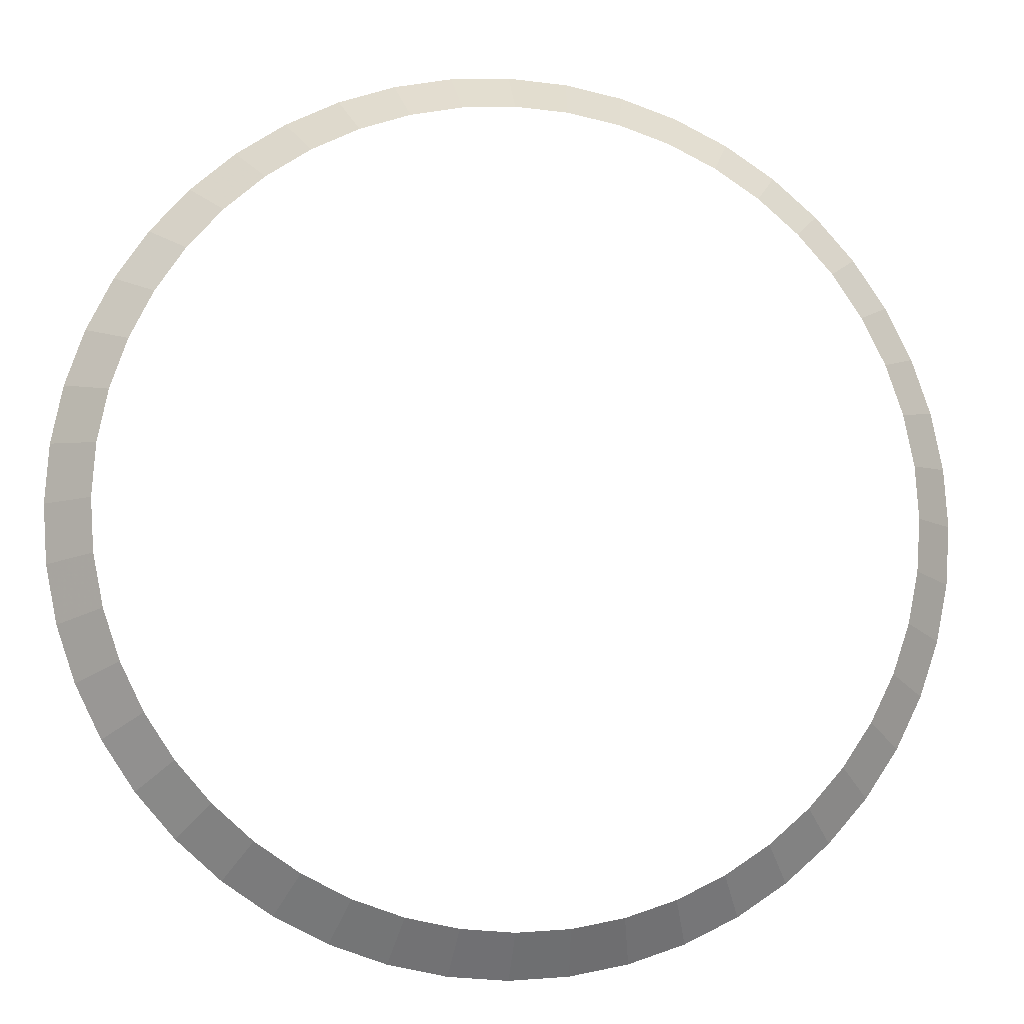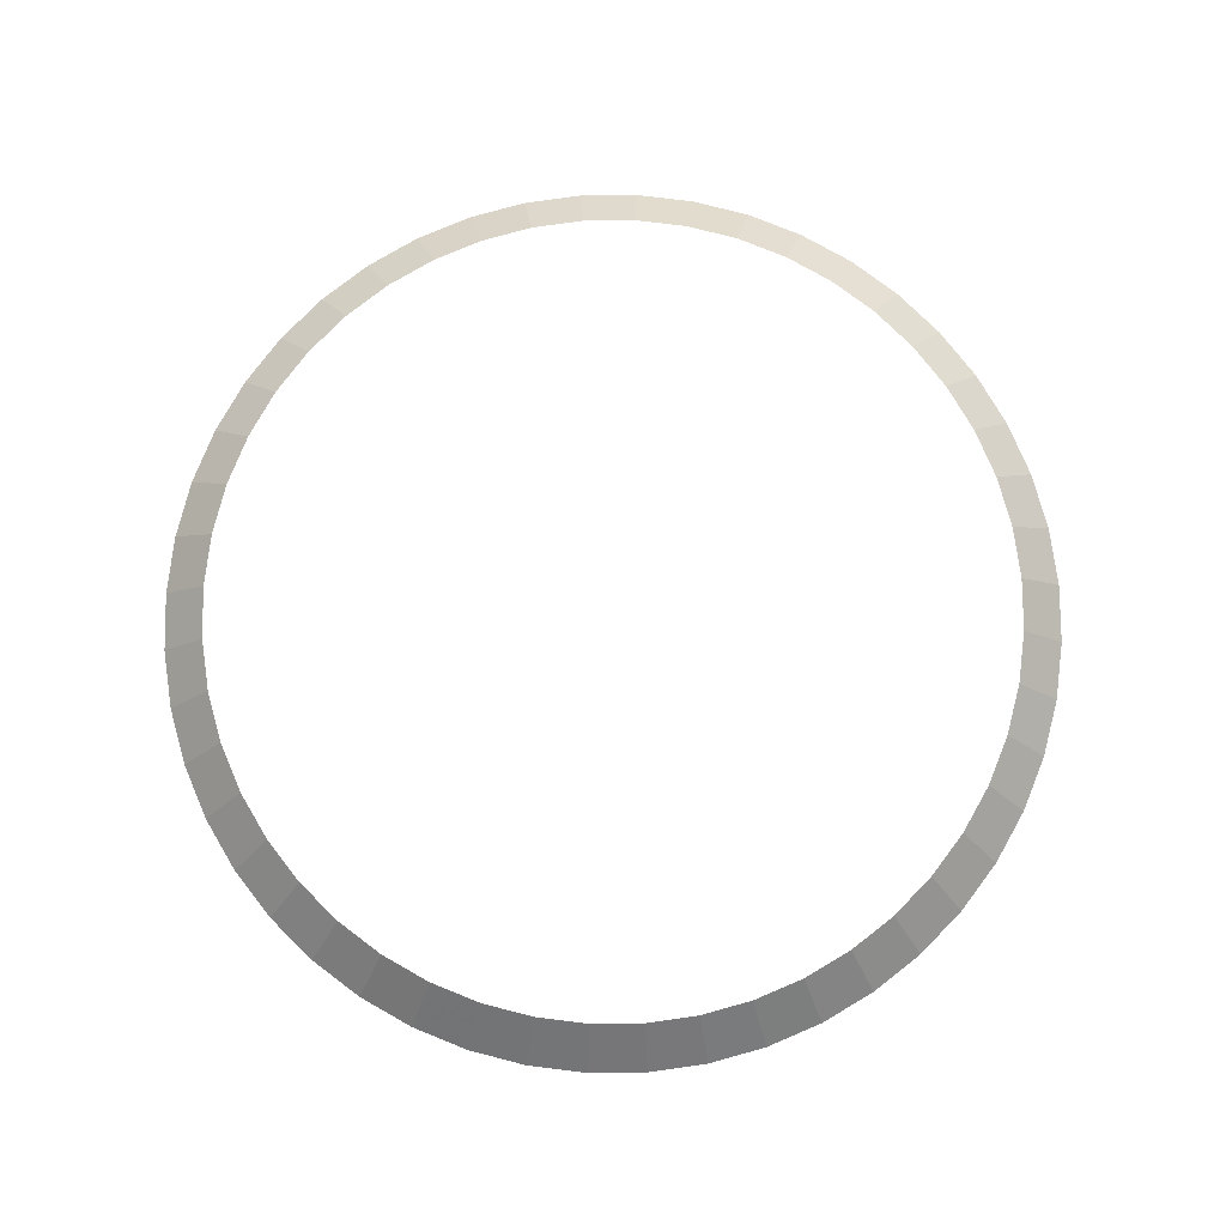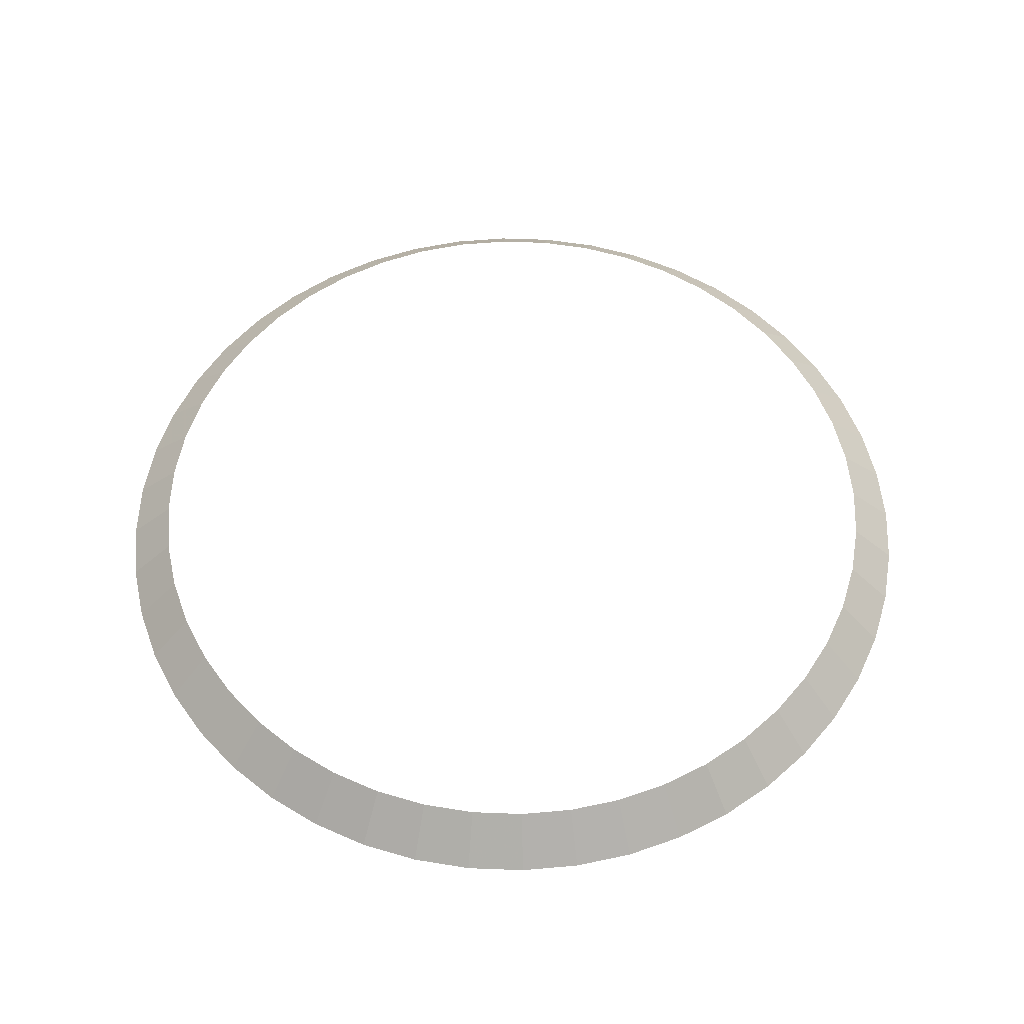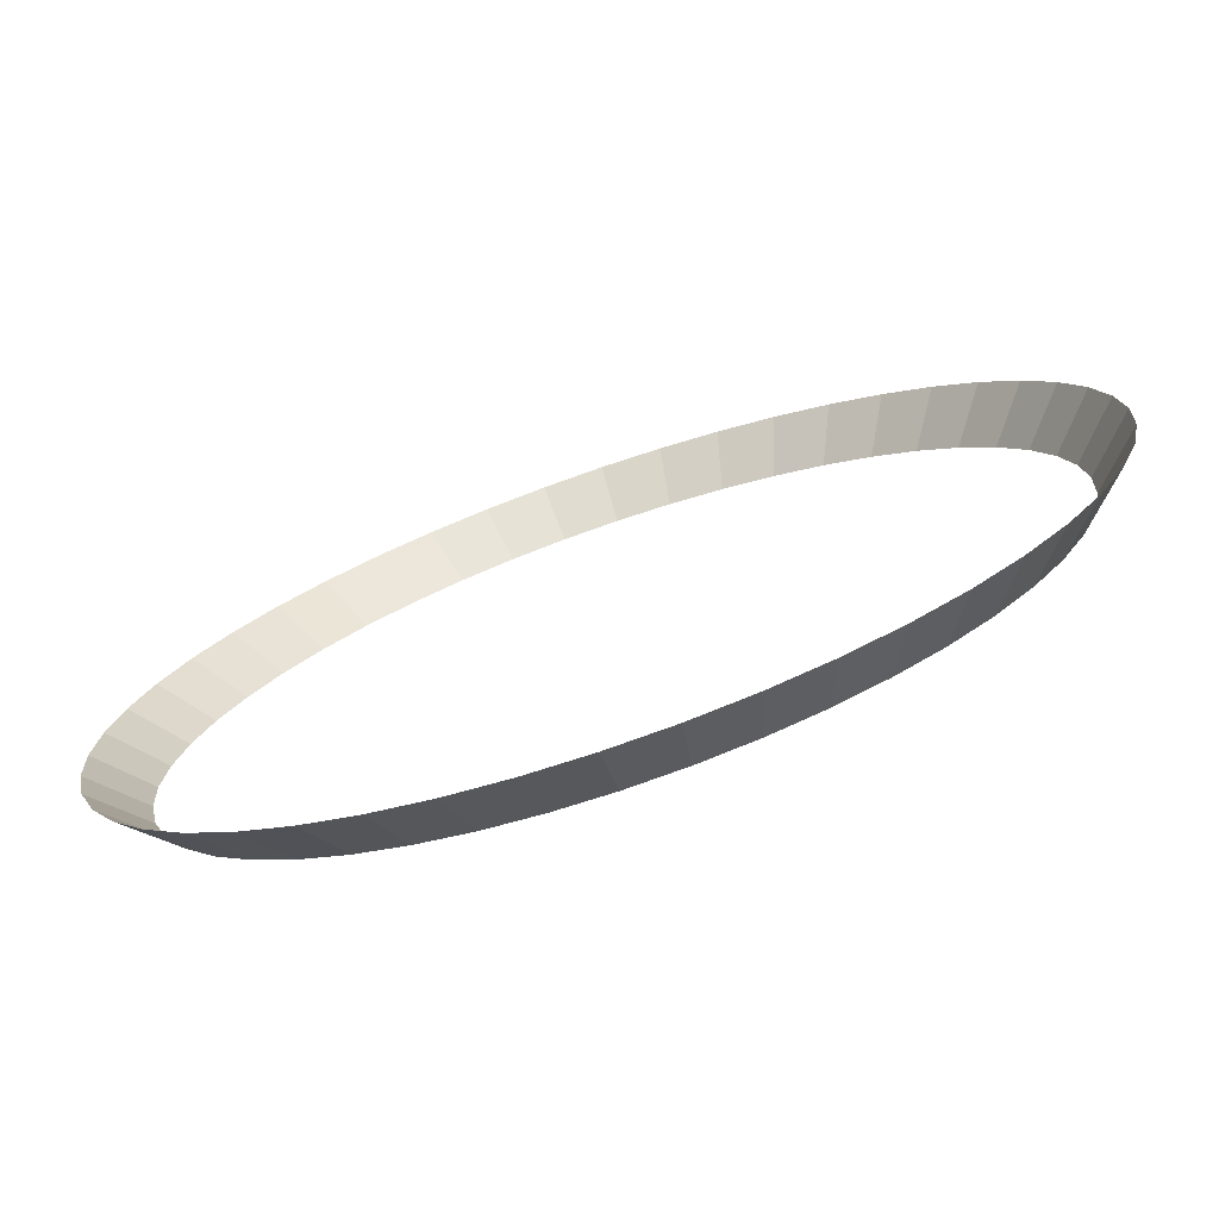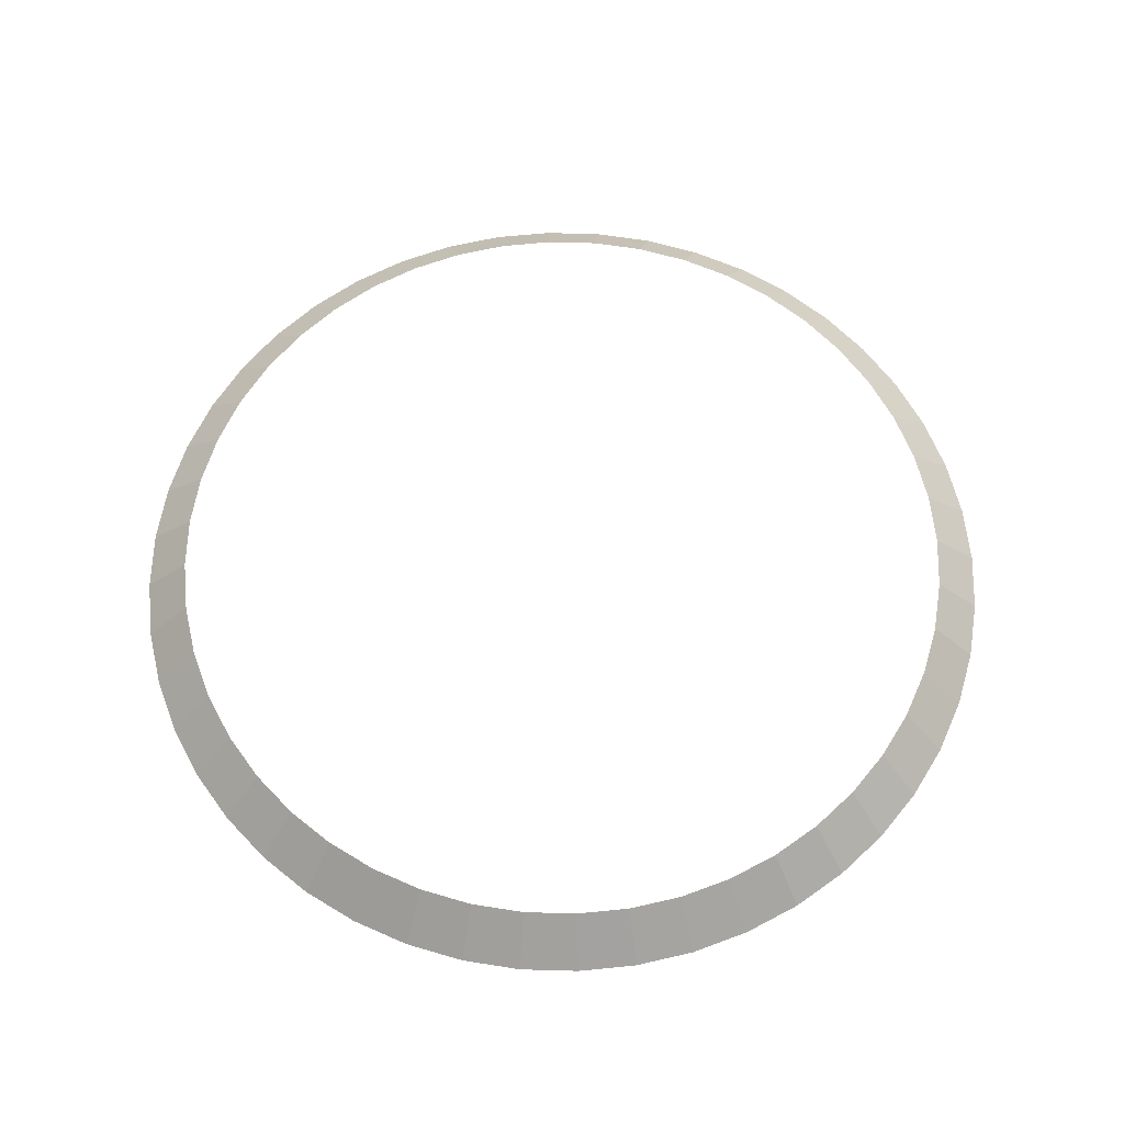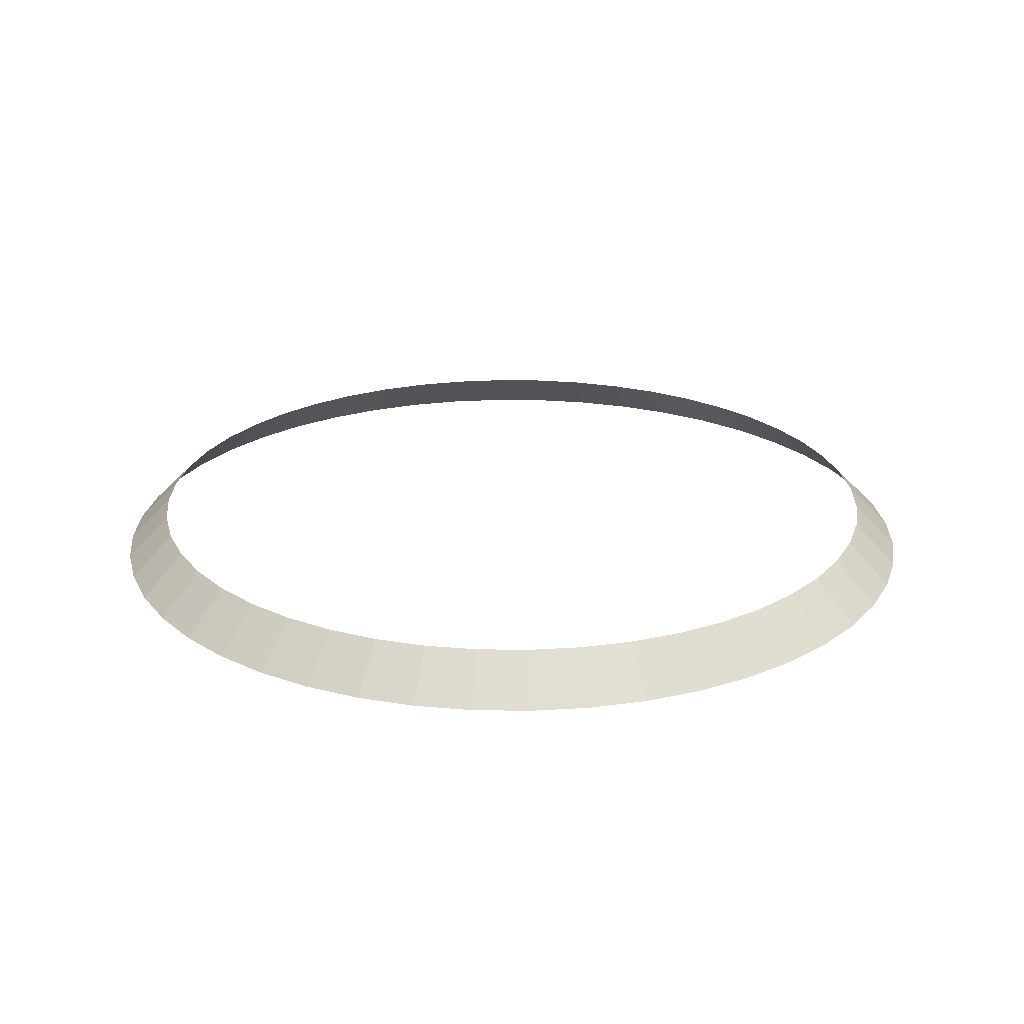
<metadata>
{"format":"obj","ext":"obj","renderer":"f3d","projection":"perspective","resolution":1024,"background":"white","views":[{"elev":-9.8,"azim":171.2,"up":"+Z"},{"elev":78.1,"azim":-19.3,"up":"+Y"},{"elev":56.2,"azim":-69.0,"up":"+Y"},{"elev":-75.0,"azim":19.0,"up":"+Z"},{"elev":62.8,"azim":5.4,"up":"+Y"},{"elev":23.2,"azim":-39.9,"up":"+Y"}]}
</metadata>
<code>
v 0.45 0.05 0
v 0.4461 0.05 0.05872
v 0.4957 0 0.06525
v 0.5 0 0
v 0.4461 0.05 0.05872
v 0.4347 0.05 0.1165
v 0.4829 0 0.1294
v 0.4957 0 0.06525
v 0.4347 0.05 0.1165
v 0.4158 0.05 0.1722
v 0.462 0 0.1913
v 0.4829 0 0.1294
v 0.4158 0.05 0.1722
v 0.3897 0.05 0.225
v 0.433 0 0.25
v 0.462 0 0.1913
v 0.3897 0.05 0.225
v 0.357 0.05 0.274
v 0.3967 0 0.3044
v 0.433 0 0.25
v 0.357 0.05 0.274
v 0.3182 0.05 0.3182
v 0.3535 0 0.3535
v 0.3967 0 0.3044
v 0.3182 0.05 0.3182
v 0.274 0.05 0.357
v 0.3044 0 0.3967
v 0.3535 0 0.3535
v 0.274 0.05 0.357
v 0.225 0.05 0.3897
v 0.25 0 0.433
v 0.3044 0 0.3967
v 0.225 0.05 0.3897
v 0.1722 0.05 0.4158
v 0.1913 0 0.462
v 0.25 0 0.433
v 0.1722 0.05 0.4158
v 0.1165 0.05 0.4347
v 0.1294 0 0.4829
v 0.1913 0 0.462
v 0.1165 0.05 0.4347
v 0.05872 0.05 0.4461
v 0.06525 0 0.4957
v 0.1294 0 0.4829
v 0.05872 0.05 0.4461
v 0 0.05 0.45
v 0 0 0.5
v 0.06525 0 0.4957
v 0 0.05 0.45
v -0.05872 0.05 0.4461
v -0.06525 0 0.4957
v 0 0 0.5
v -0.05872 0.05 0.4461
v -0.1165 0.05 0.4347
v -0.1294 0 0.4829
v -0.06525 0 0.4957
v -0.1165 0.05 0.4347
v -0.1722 0.05 0.4158
v -0.1913 0 0.462
v -0.1294 0 0.4829
v -0.1722 0.05 0.4158
v -0.225 0.05 0.3897
v -0.25 0 0.433
v -0.1913 0 0.462
v -0.225 0.05 0.3897
v -0.274 0.05 0.357
v -0.3044 0 0.3967
v -0.25 0 0.433
v -0.274 0.05 0.357
v -0.3182 0.05 0.3182
v -0.3535 0 0.3535
v -0.3044 0 0.3967
v -0.3182 0.05 0.3182
v -0.357 0.05 0.274
v -0.3967 0 0.3044
v -0.3535 0 0.3535
v -0.357 0.05 0.274
v -0.3897 0.05 0.225
v -0.433 0 0.25
v -0.3967 0 0.3044
v -0.3897 0.05 0.225
v -0.4158 0.05 0.1722
v -0.462 0 0.1913
v -0.433 0 0.25
v -0.4158 0.05 0.1722
v -0.4347 0.05 0.1165
v -0.4829 0 0.1294
v -0.462 0 0.1913
v -0.4347 0.05 0.1165
v -0.4461 0.05 0.05872
v -0.4957 0 0.06525
v -0.4829 0 0.1294
v -0.4461 0.05 0.05872
v -0.45 0.05 0
v -0.5 0 0
v -0.4957 0 0.06525
v -0.45 0.05 0
v -0.4461 0.05 -0.05872
v -0.4957 0 -0.06525
v -0.5 0 0
v -0.4461 0.05 -0.05872
v -0.4347 0.05 -0.1165
v -0.4829 0 -0.1294
v -0.4957 0 -0.06525
v -0.4347 0.05 -0.1165
v -0.4158 0.05 -0.1722
v -0.462 0 -0.1913
v -0.4829 0 -0.1294
v -0.4158 0.05 -0.1722
v -0.3897 0.05 -0.225
v -0.433 0 -0.25
v -0.462 0 -0.1913
v -0.3897 0.05 -0.225
v -0.357 0.05 -0.274
v -0.3967 0 -0.3044
v -0.433 0 -0.25
v -0.357 0.05 -0.274
v -0.3182 0.05 -0.3182
v -0.3535 0 -0.3535
v -0.3967 0 -0.3044
v -0.3182 0.05 -0.3182
v -0.274 0.05 -0.357
v -0.3044 0 -0.3967
v -0.3535 0 -0.3535
v -0.274 0.05 -0.357
v -0.225 0.05 -0.3897
v -0.25 0 -0.433
v -0.3044 0 -0.3967
v -0.225 0.05 -0.3897
v -0.1722 0.05 -0.4158
v -0.1913 0 -0.462
v -0.25 0 -0.433
v -0.1722 0.05 -0.4158
v -0.1165 0.05 -0.4347
v -0.1294 0 -0.4829
v -0.1913 0 -0.462
v -0.1165 0.05 -0.4347
v -0.05872 0.05 -0.4461
v -0.06525 0 -0.4957
v -0.1294 0 -0.4829
v -0.05872 0.05 -0.4461
v 0 0.05 -0.45
v 0 0 -0.5
v -0.06525 0 -0.4957
v 0 0.05 -0.45
v 0.05872 0.05 -0.4461
v 0.06525 0 -0.4957
v 0 0 -0.5
v 0.05872 0.05 -0.4461
v 0.1165 0.05 -0.4347
v 0.1294 0 -0.4829
v 0.06525 0 -0.4957
v 0.1165 0.05 -0.4347
v 0.1722 0.05 -0.4158
v 0.1913 0 -0.462
v 0.1294 0 -0.4829
v 0.1722 0.05 -0.4158
v 0.225 0.05 -0.3897
v 0.25 0 -0.433
v 0.1913 0 -0.462
v 0.225 0.05 -0.3897
v 0.274 0.05 -0.357
v 0.3044 0 -0.3967
v 0.25 0 -0.433
v 0.274 0.05 -0.357
v 0.3182 0.05 -0.3182
v 0.3535 0 -0.3535
v 0.3044 0 -0.3967
v 0.3182 0.05 -0.3182
v 0.357 0.05 -0.274
v 0.3967 0 -0.3044
v 0.3535 0 -0.3535
v 0.357 0.05 -0.274
v 0.3897 0.05 -0.225
v 0.433 0 -0.25
v 0.3967 0 -0.3044
v 0.3897 0.05 -0.225
v 0.4158 0.05 -0.1722
v 0.462 0 -0.1913
v 0.433 0 -0.25
v 0.4158 0.05 -0.1722
v 0.4347 0.05 -0.1165
v 0.4829 0 -0.1294
v 0.462 0 -0.1913
v 0.4347 0.05 -0.1165
v 0.4461 0.05 -0.05872
v 0.4957 0 -0.06525
v 0.4829 0 -0.1294
v 0.4461 0.05 -0.05872
v 0.45 0.05 0
v 0.5 0 0
v 0.4957 0 -0.06525
g mesh2819
f 1 2 3
f 3 4 1
f 5 6 7
f 7 8 5
f 9 10 11
f 11 12 9
f 13 14 15
f 15 16 13
f 17 18 19
f 19 20 17
f 21 22 23
f 23 24 21
f 25 26 27
f 27 28 25
f 29 30 31
f 31 32 29
f 33 34 35
f 35 36 33
f 37 38 39
f 39 40 37
f 41 42 43
f 43 44 41
f 45 46 47
f 47 48 45
f 49 50 51
f 51 52 49
f 53 54 55
f 55 56 53
f 57 58 59
f 59 60 57
f 61 62 63
f 63 64 61
f 65 66 67
f 67 68 65
f 69 70 71
f 71 72 69
f 73 74 75
f 75 76 73
f 77 78 79
f 79 80 77
f 81 82 83
f 83 84 81
f 85 86 87
f 87 88 85
f 89 90 91
f 91 92 89
f 93 94 95
f 95 96 93
f 97 98 99
f 99 100 97
f 101 102 103
f 103 104 101
f 105 106 107
f 107 108 105
f 109 110 111
f 111 112 109
f 113 114 115
f 115 116 113
f 117 118 119
f 119 120 117
f 121 122 123
f 123 124 121
f 125 126 127
f 127 128 125
f 129 130 131
f 131 132 129
f 133 134 135
f 135 136 133
f 137 138 139
f 139 140 137
f 141 142 143
f 143 144 141
f 145 146 147
f 147 148 145
f 149 150 151
f 151 152 149
f 153 154 155
f 155 156 153
f 157 158 159
f 159 160 157
f 161 162 163
f 163 164 161
f 165 166 167
f 167 168 165
f 169 170 171
f 171 172 169
f 173 174 175
f 175 176 173
f 177 178 179
f 179 180 177
f 181 182 183
f 183 184 181
f 185 186 187
f 187 188 185
f 189 190 191
f 191 192 189

</code>
